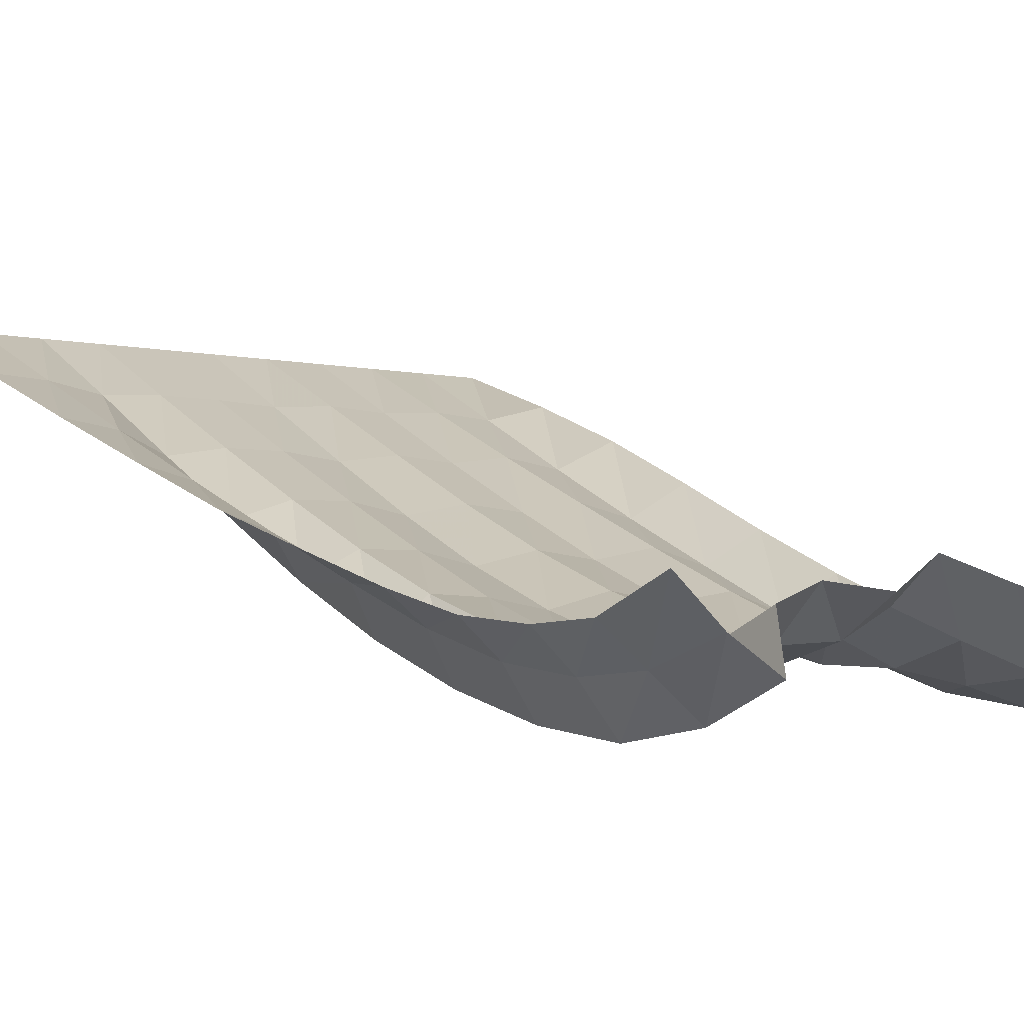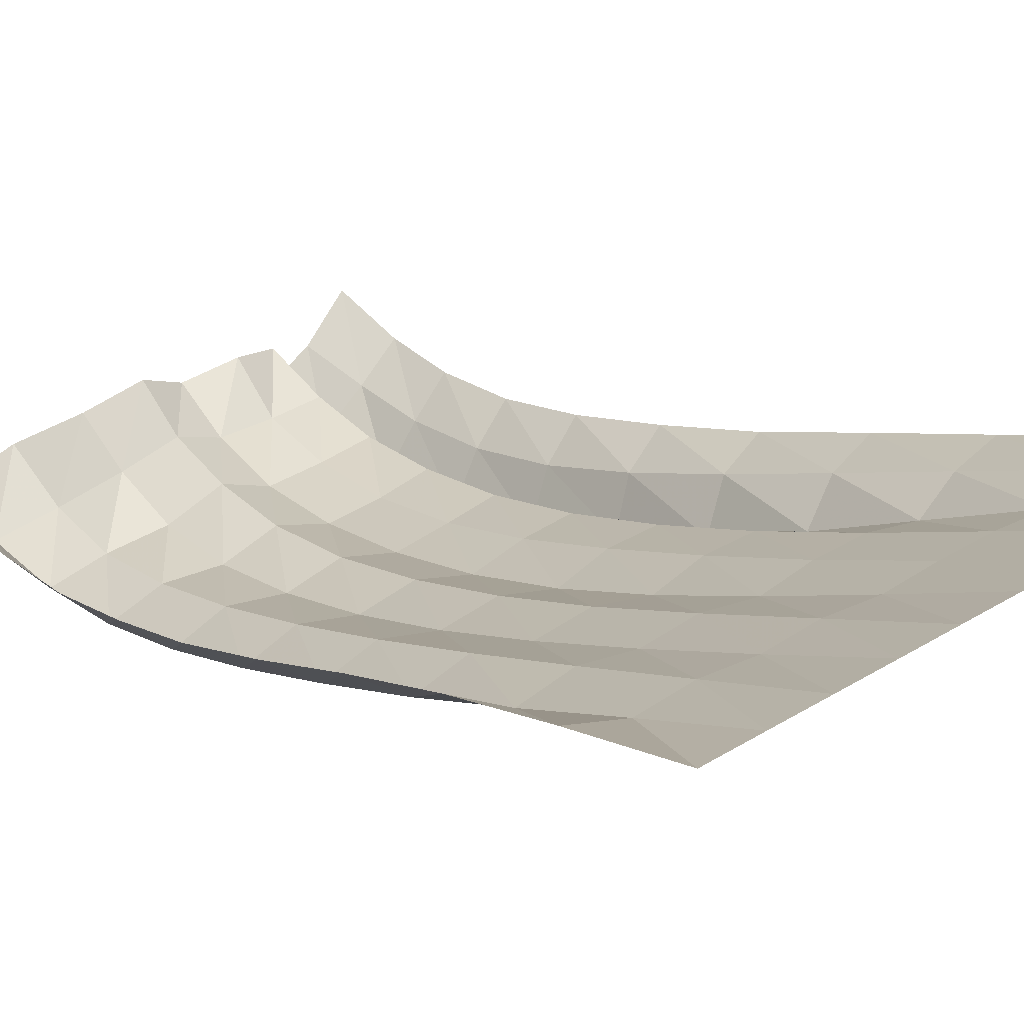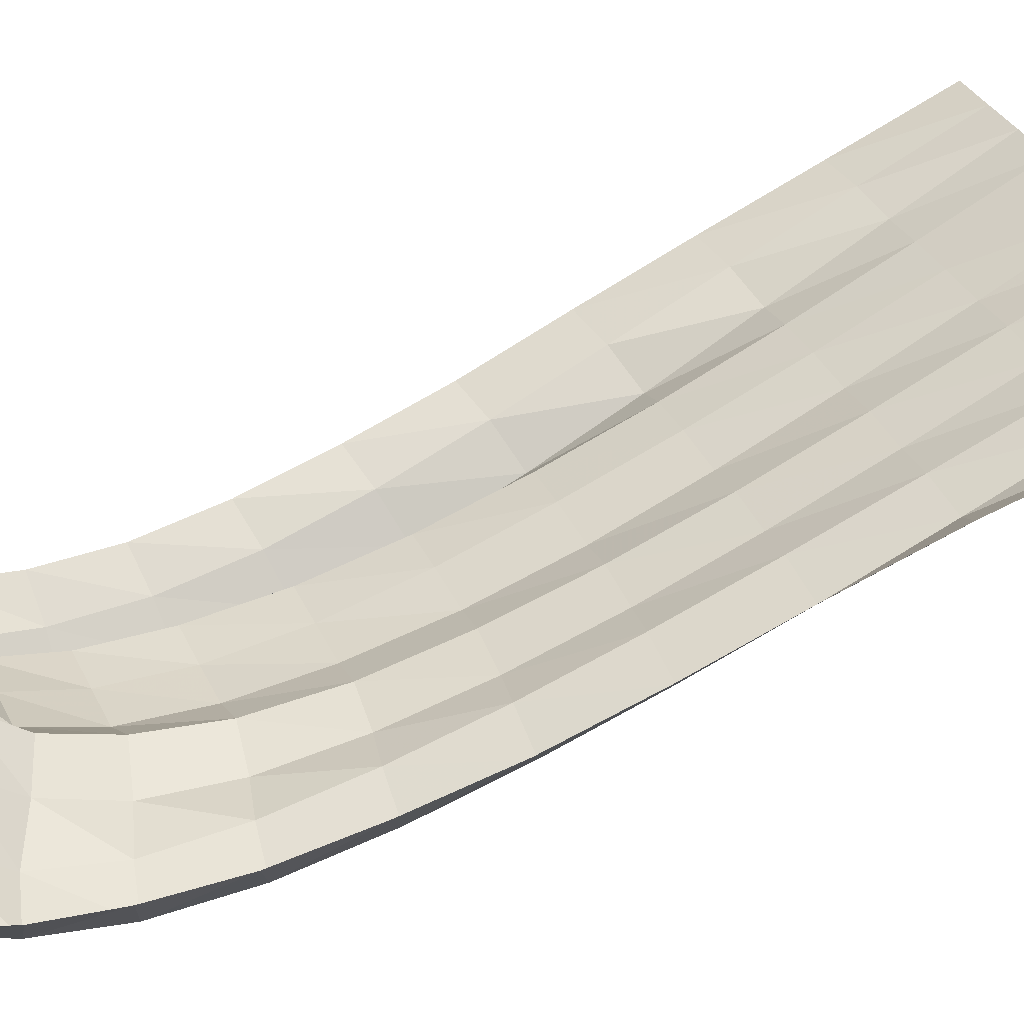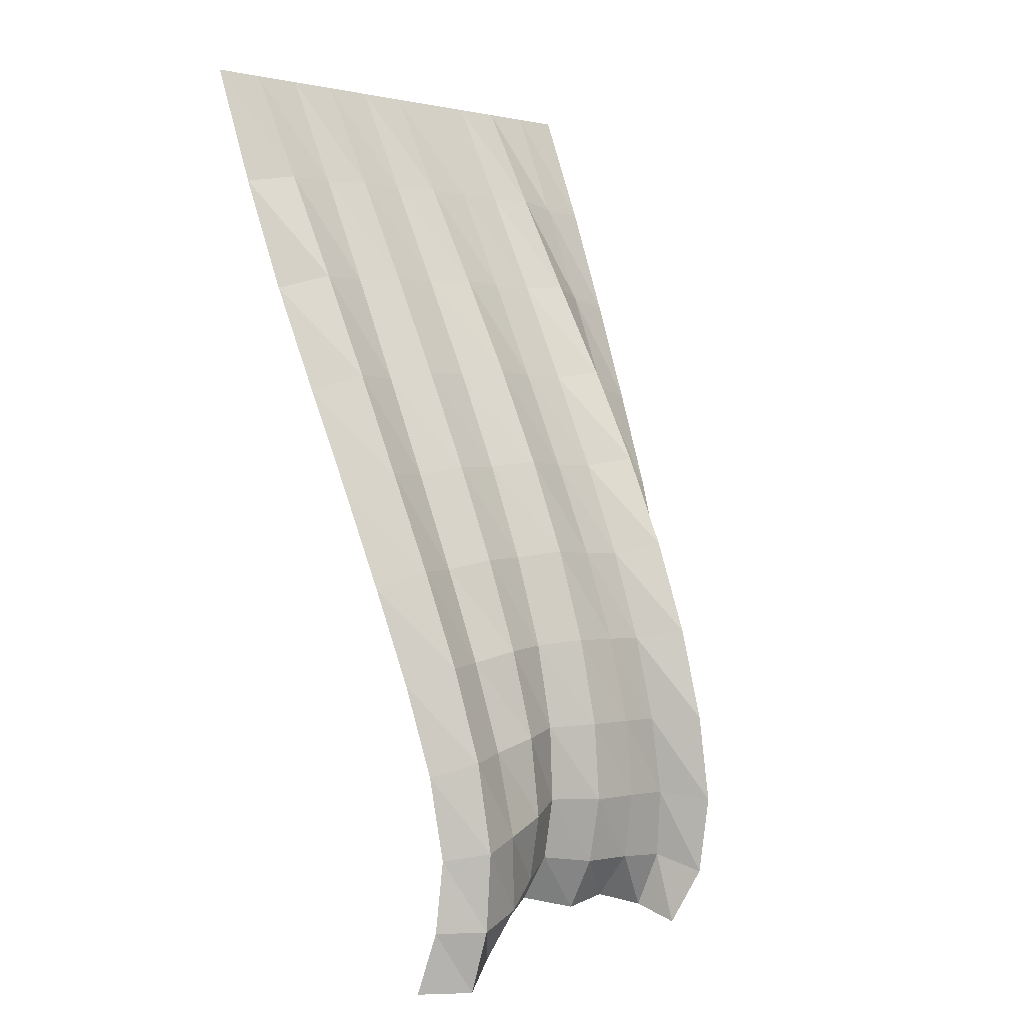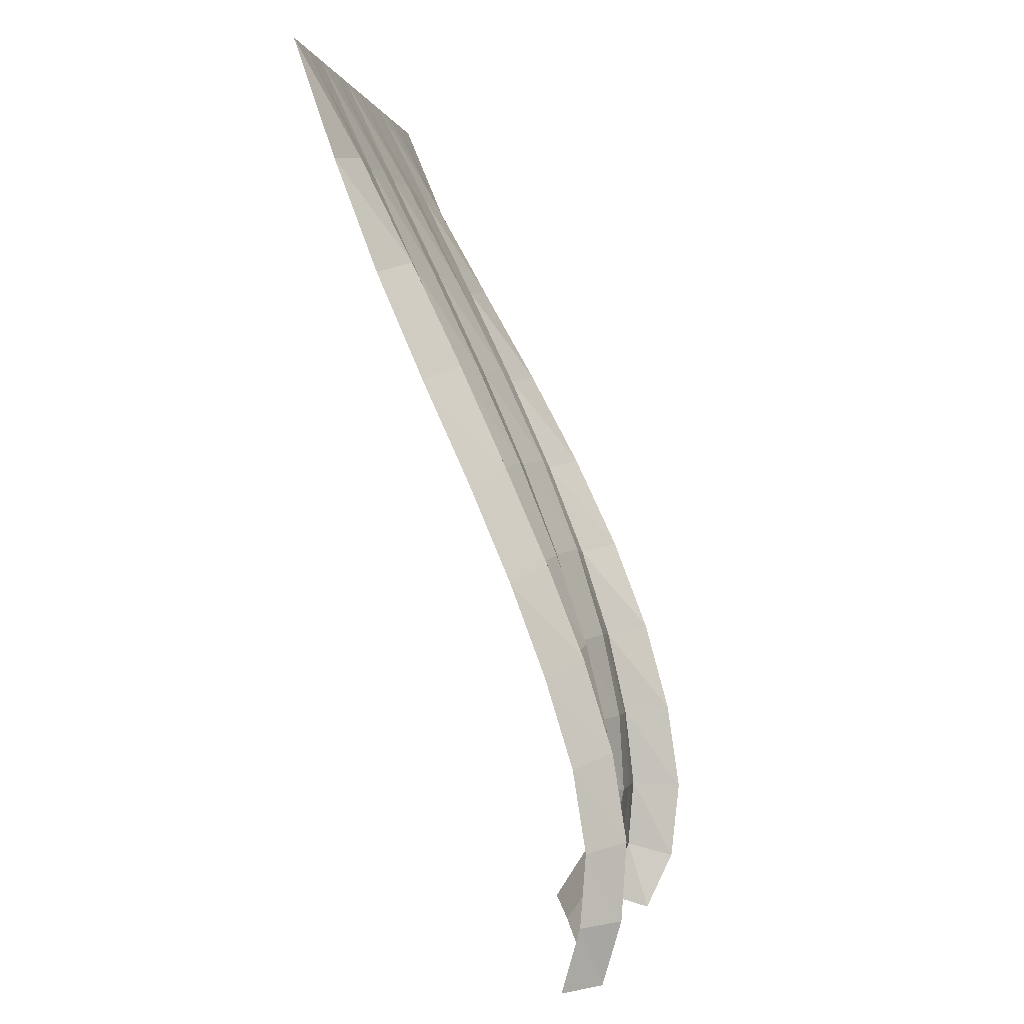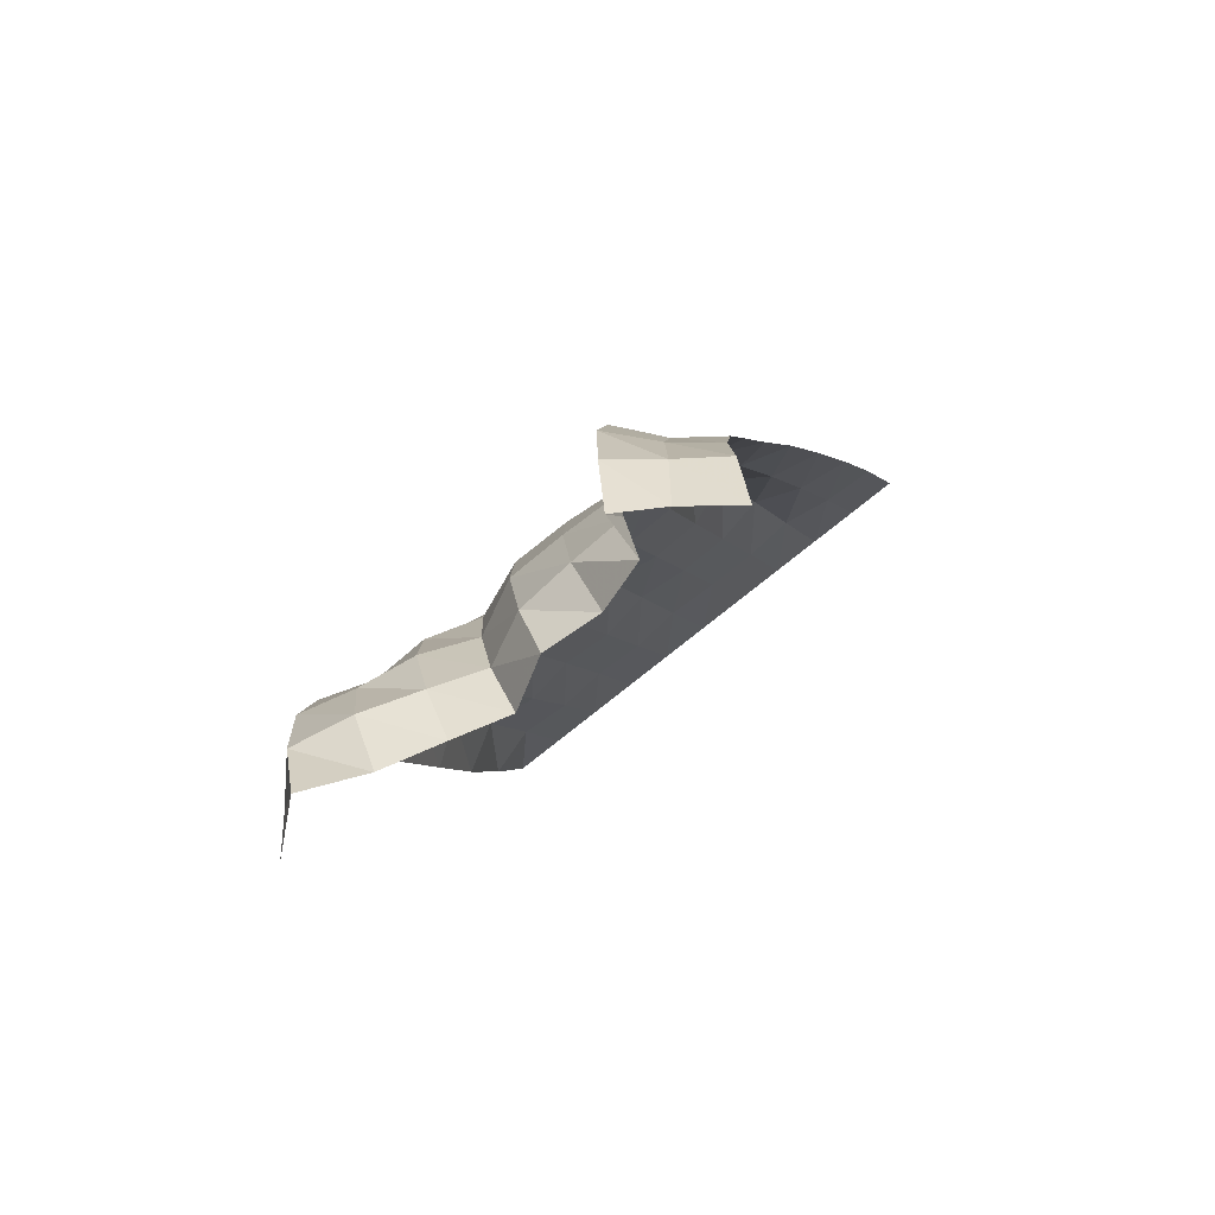
<metadata>
{"format":"obj","ext":"obj","renderer":"f3d","projection":"perspective","resolution":1024,"background":"white","views":[{"elev":-5.5,"azim":146.6,"up":"+Y"},{"elev":32.8,"azim":-40.4,"up":"+Y"},{"elev":30.0,"azim":-108.1,"up":"+Y"},{"elev":2.9,"azim":-48.6,"up":"+Z"},{"elev":0.6,"azim":-80.8,"up":"+Z"},{"elev":-76.6,"azim":38.9,"up":"+Z"}]}
</metadata>
<code>
v  4.7e-05  5.999  -0.002134
v  0.5  5.998  -0.003732
v  1  5.998  -0.003733
v  1.5  5.998  -0.00366
v  2  5.998  -0.003686
v  2.5  5.998  -0.003626
v  3  5.998  -0.003679
v  3.5  5.998  -0.003695
v  4  5.998  -0.003662
v  4.5  5.998  -0.003907
v  5  5.999  -0.002236
v  0.02925  5.623  -1.117
v  0.5093  5.487  -1.043
v  1.004  5.516  -1.049
v  1.485  5.478  -1.027
v  1.983  5.498  -1.036
v  2.479  5.457  -1.017
v  2.977  5.474  -1.029
v  3.475  5.472  -1.034
v  3.955  5.44  -1.023
v  4.428  5.509  -1.076
v  4.93  5.523  -1.121
v  0.06916  5.232  -2.173
v  0.507  4.992  -2.044
v  0.9986  5.055  -2.063
v  1.472  4.985  -2.021
v  1.971  5.014  -2.032
v  2.463  4.939  -1.998
v  2.958  4.982  -2.028
v  3.445  4.974  -2.035
v  3.911  4.888  -2.003
v  4.346  5.038  -2.109
v  4.84  5.086  -2.189
v  0.1081  4.807  -3.173
v  0.5017  4.528  -3.017
v  0.9894  4.622  -3.042
v  1.462  4.527  -2.985
v  1.964  4.562  -2.994
v  2.456  4.456  -2.951
v  2.948  4.528  -2.997
v  3.426  4.513  -3.005
v  3.873  4.35  -2.944
v  4.253  4.589  -3.098
v  4.733  4.672  -3.207
v  0.133  4.381  -4.125
v  0.5105  4.104  -3.965
v  0.9895  4.219  -3.985
v  1.463  4.111  -3.919
v  1.966  4.159  -3.927
v  2.453  4.027  -3.88
v  2.951  4.111  -3.932
v  3.428  4.098  -3.945
v  3.836  3.859  -3.864
v  4.156  4.168  -4.043
v  4.616  4.282  -4.164
v  0.1686  4  -5.041
v  0.5335  3.71  -4.882
v  1.001  3.849  -4.896
v  1.476  3.751  -4.825
v  1.976  3.818  -4.83
v  2.457  3.672  -4.79
v  2.962  3.735  -4.833
v  3.437  3.742  -4.856
v  3.794  3.431  -4.769
v  4.081  3.782  -4.946
v  4.507  3.962  -5.08
v  0.236  3.683  -5.927
v  0.5656  3.365  -5.774
v  1.026  3.523  -5.775
v  1.503  3.462  -5.703
v  1.987  3.56  -5.695
v  2.469  3.407  -5.673
v  2.98  3.431  -5.704
v  3.454  3.464  -5.736
v  3.748  3.085  -5.665
v  4.046  3.448  -5.813
v  4.439  3.682  -5.939
v  0.2976  3.437  -6.769
v  0.5994  3.102  -6.644
v  1.056  3.264  -6.619
v  1.539  3.264  -6.538
v  2.007  3.42  -6.507
v  2.484  3.238  -6.507
v  3.002  3.239  -6.537
v  3.487  3.28  -6.573
v  3.725  2.844  -6.547
v  4.043  3.21  -6.645
v  4.415  3.473  -6.739
v  0.3475  3.321  -7.551
v  0.6258  2.973  -7.476
v  1.095  3.109  -7.412
v  1.585  3.21  -7.304
v  2.04  3.42  -7.231
v  2.5  3.195  -7.268
v  3.02  3.185  -7.298
v  3.522  3.198  -7.338
v  3.721  2.723  -7.393
v  4.054  3.095  -7.433
v  4.413  3.381  -7.492
v  0.3016  3.369  -8.233
v  0.6224  3.02  -8.219
v  1.145  3.143  -8.131
v  1.624  3.351  -7.957
v  2.065  3.543  -7.836
v  2.514  3.323  -7.916
v  3.034  3.28  -7.949
v  3.544  3.253  -8.008
v  3.675  2.798  -8.143
v  4.061  3.107  -8.133
v  4.45  3.381  -8.182
v  0.2256  3.531  -8.819
v  0.6136  3.198  -8.823
v  1.119  3.469  -8.665
v  1.612  3.663  -8.429
v  2.087  3.833  -8.296
v  2.527  3.582  -8.43
v  3.05  3.627  -8.403
v  3.506  3.47  -8.562
v  3.536  3.048  -8.686
v  3.922  3.297  -8.665
v  4.361  3.618  -8.756
f 1 2 13
f 1 13 12
f 2 3 14
f 2 14 13
f 3 4 15
f 3 15 14
f 4 5 16
f 4 16 15
f 5 6 17
f 5 17 16
f 6 7 18
f 6 18 17
f 7 8 19
f 7 19 18
f 8 9 20
f 8 20 19
f 9 10 21
f 9 21 20
f 10 11 22
f 10 22 21
f 12 13 24
f 12 24 23
f 13 14 25
f 13 25 24
f 14 15 26
f 14 26 25
f 15 16 27
f 15 27 26
f 16 17 28
f 16 28 27
f 17 18 29
f 17 29 28
f 18 19 30
f 18 30 29
f 19 20 31
f 19 31 30
f 20 21 32
f 20 32 31
f 21 22 33
f 21 33 32
f 23 24 35
f 23 35 34
f 24 25 36
f 24 36 35
f 25 26 37
f 25 37 36
f 26 27 38
f 26 38 37
f 27 28 39
f 27 39 38
f 28 29 40
f 28 40 39
f 29 30 41
f 29 41 40
f 30 31 42
f 30 42 41
f 31 32 43
f 31 43 42
f 32 33 44
f 32 44 43
f 34 35 46
f 34 46 45
f 35 36 47
f 35 47 46
f 36 37 48
f 36 48 47
f 37 38 49
f 37 49 48
f 38 39 50
f 38 50 49
f 39 40 51
f 39 51 50
f 40 41 52
f 40 52 51
f 41 42 53
f 41 53 52
f 42 43 54
f 42 54 53
f 43 44 55
f 43 55 54
f 45 46 57
f 45 57 56
f 46 47 58
f 46 58 57
f 47 48 59
f 47 59 58
f 48 49 60
f 48 60 59
f 49 50 61
f 49 61 60
f 50 51 62
f 50 62 61
f 51 52 63
f 51 63 62
f 52 53 64
f 52 64 63
f 53 54 65
f 53 65 64
f 54 55 66
f 54 66 65
f 56 57 68
f 56 68 67
f 57 58 69
f 57 69 68
f 58 59 70
f 58 70 69
f 59 60 71
f 59 71 70
f 60 61 72
f 60 72 71
f 61 62 73
f 61 73 72
f 62 63 74
f 62 74 73
f 63 64 75
f 63 75 74
f 64 65 76
f 64 76 75
f 65 66 77
f 65 77 76
f 67 68 79
f 67 79 78
f 68 69 80
f 68 80 79
f 69 70 81
f 69 81 80
f 70 71 82
f 70 82 81
f 71 72 83
f 71 83 82
f 72 73 84
f 72 84 83
f 73 74 85
f 73 85 84
f 74 75 86
f 74 86 85
f 75 76 87
f 75 87 86
f 76 77 88
f 76 88 87
f 78 79 90
f 78 90 89
f 79 80 91
f 79 91 90
f 80 81 92
f 80 92 91
f 81 82 93
f 81 93 92
f 82 83 94
f 82 94 93
f 83 84 95
f 83 95 94
f 84 85 96
f 84 96 95
f 85 86 97
f 85 97 96
f 86 87 98
f 86 98 97
f 87 88 99
f 87 99 98
f 89 90 101
f 89 101 100
f 90 91 102
f 90 102 101
f 91 92 103
f 91 103 102
f 92 93 104
f 92 104 103
f 93 94 105
f 93 105 104
f 94 95 106
f 94 106 105
f 95 96 107
f 95 107 106
f 96 97 108
f 96 108 107
f 97 98 109
f 97 109 108
f 98 99 110
f 98 110 109
f 100 101 112
f 100 112 111
f 101 102 113
f 101 113 112
f 102 103 114
f 102 114 113
f 103 104 115
f 103 115 114
f 104 105 116
f 104 116 115
f 105 106 117
f 105 117 116
f 106 107 118
f 106 118 117
f 107 108 119
f 107 119 118
f 108 109 120
f 108 120 119
f 109 110 121
f 109 121 120

</code>
